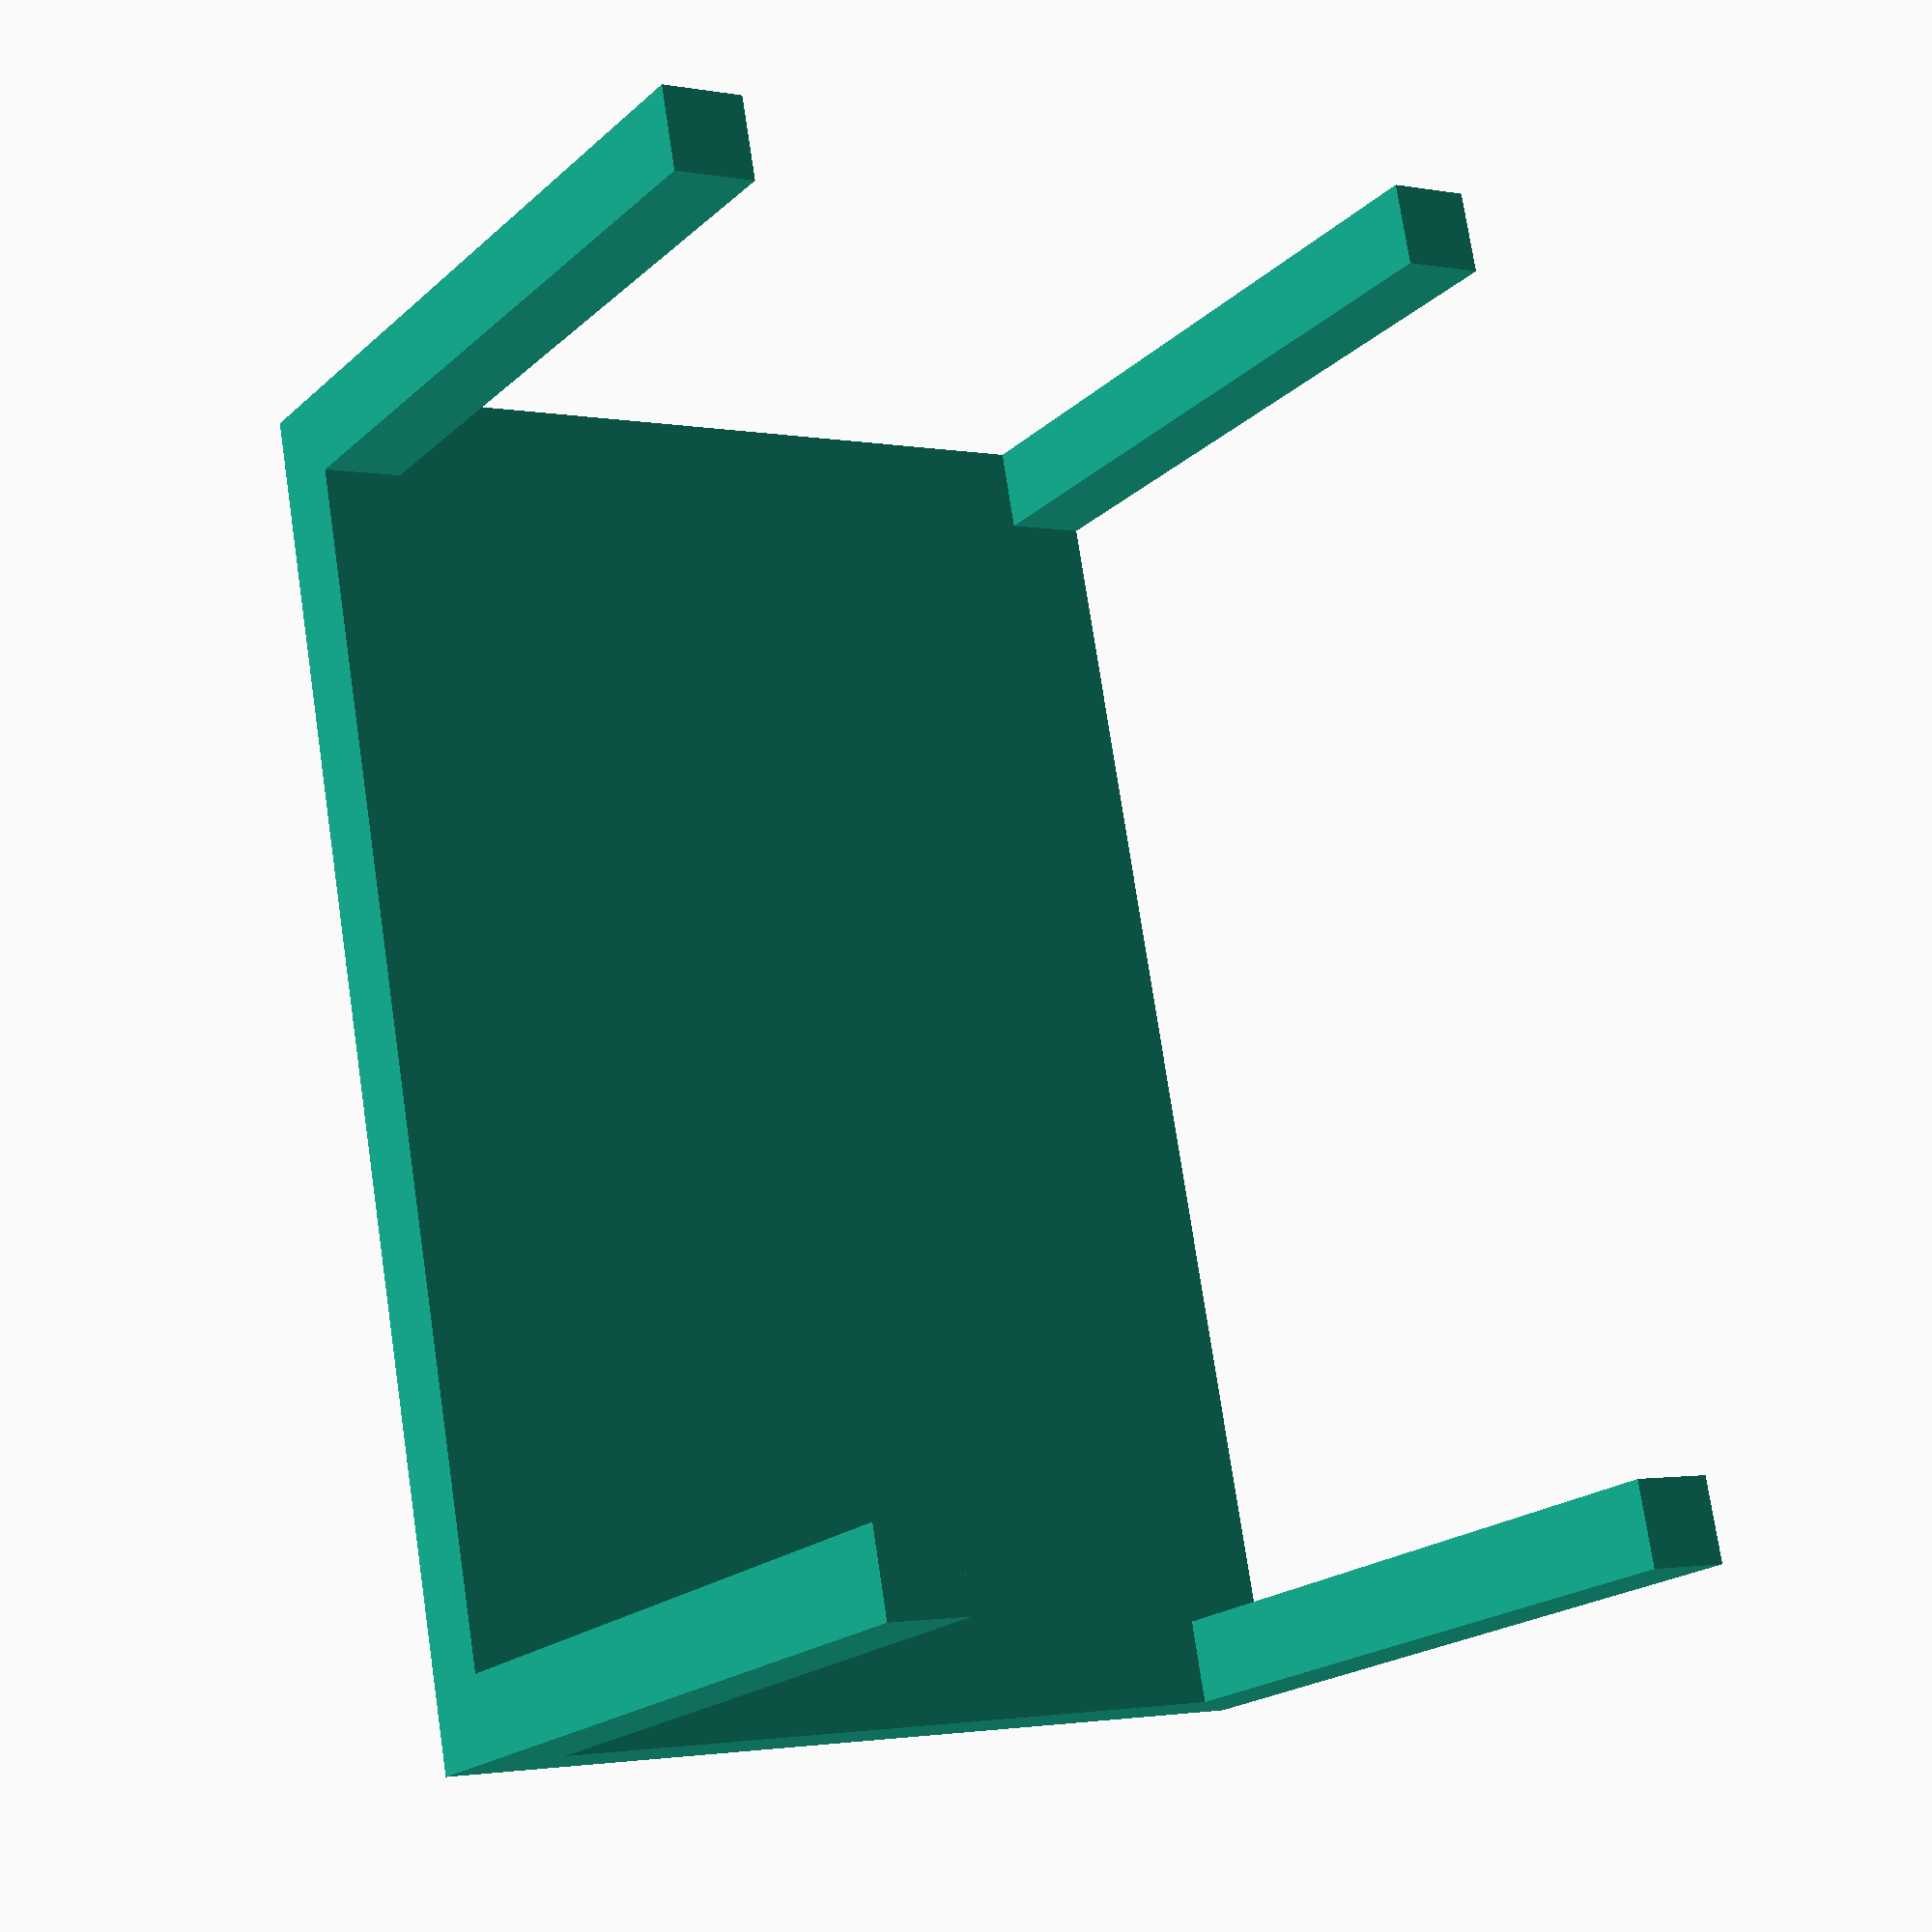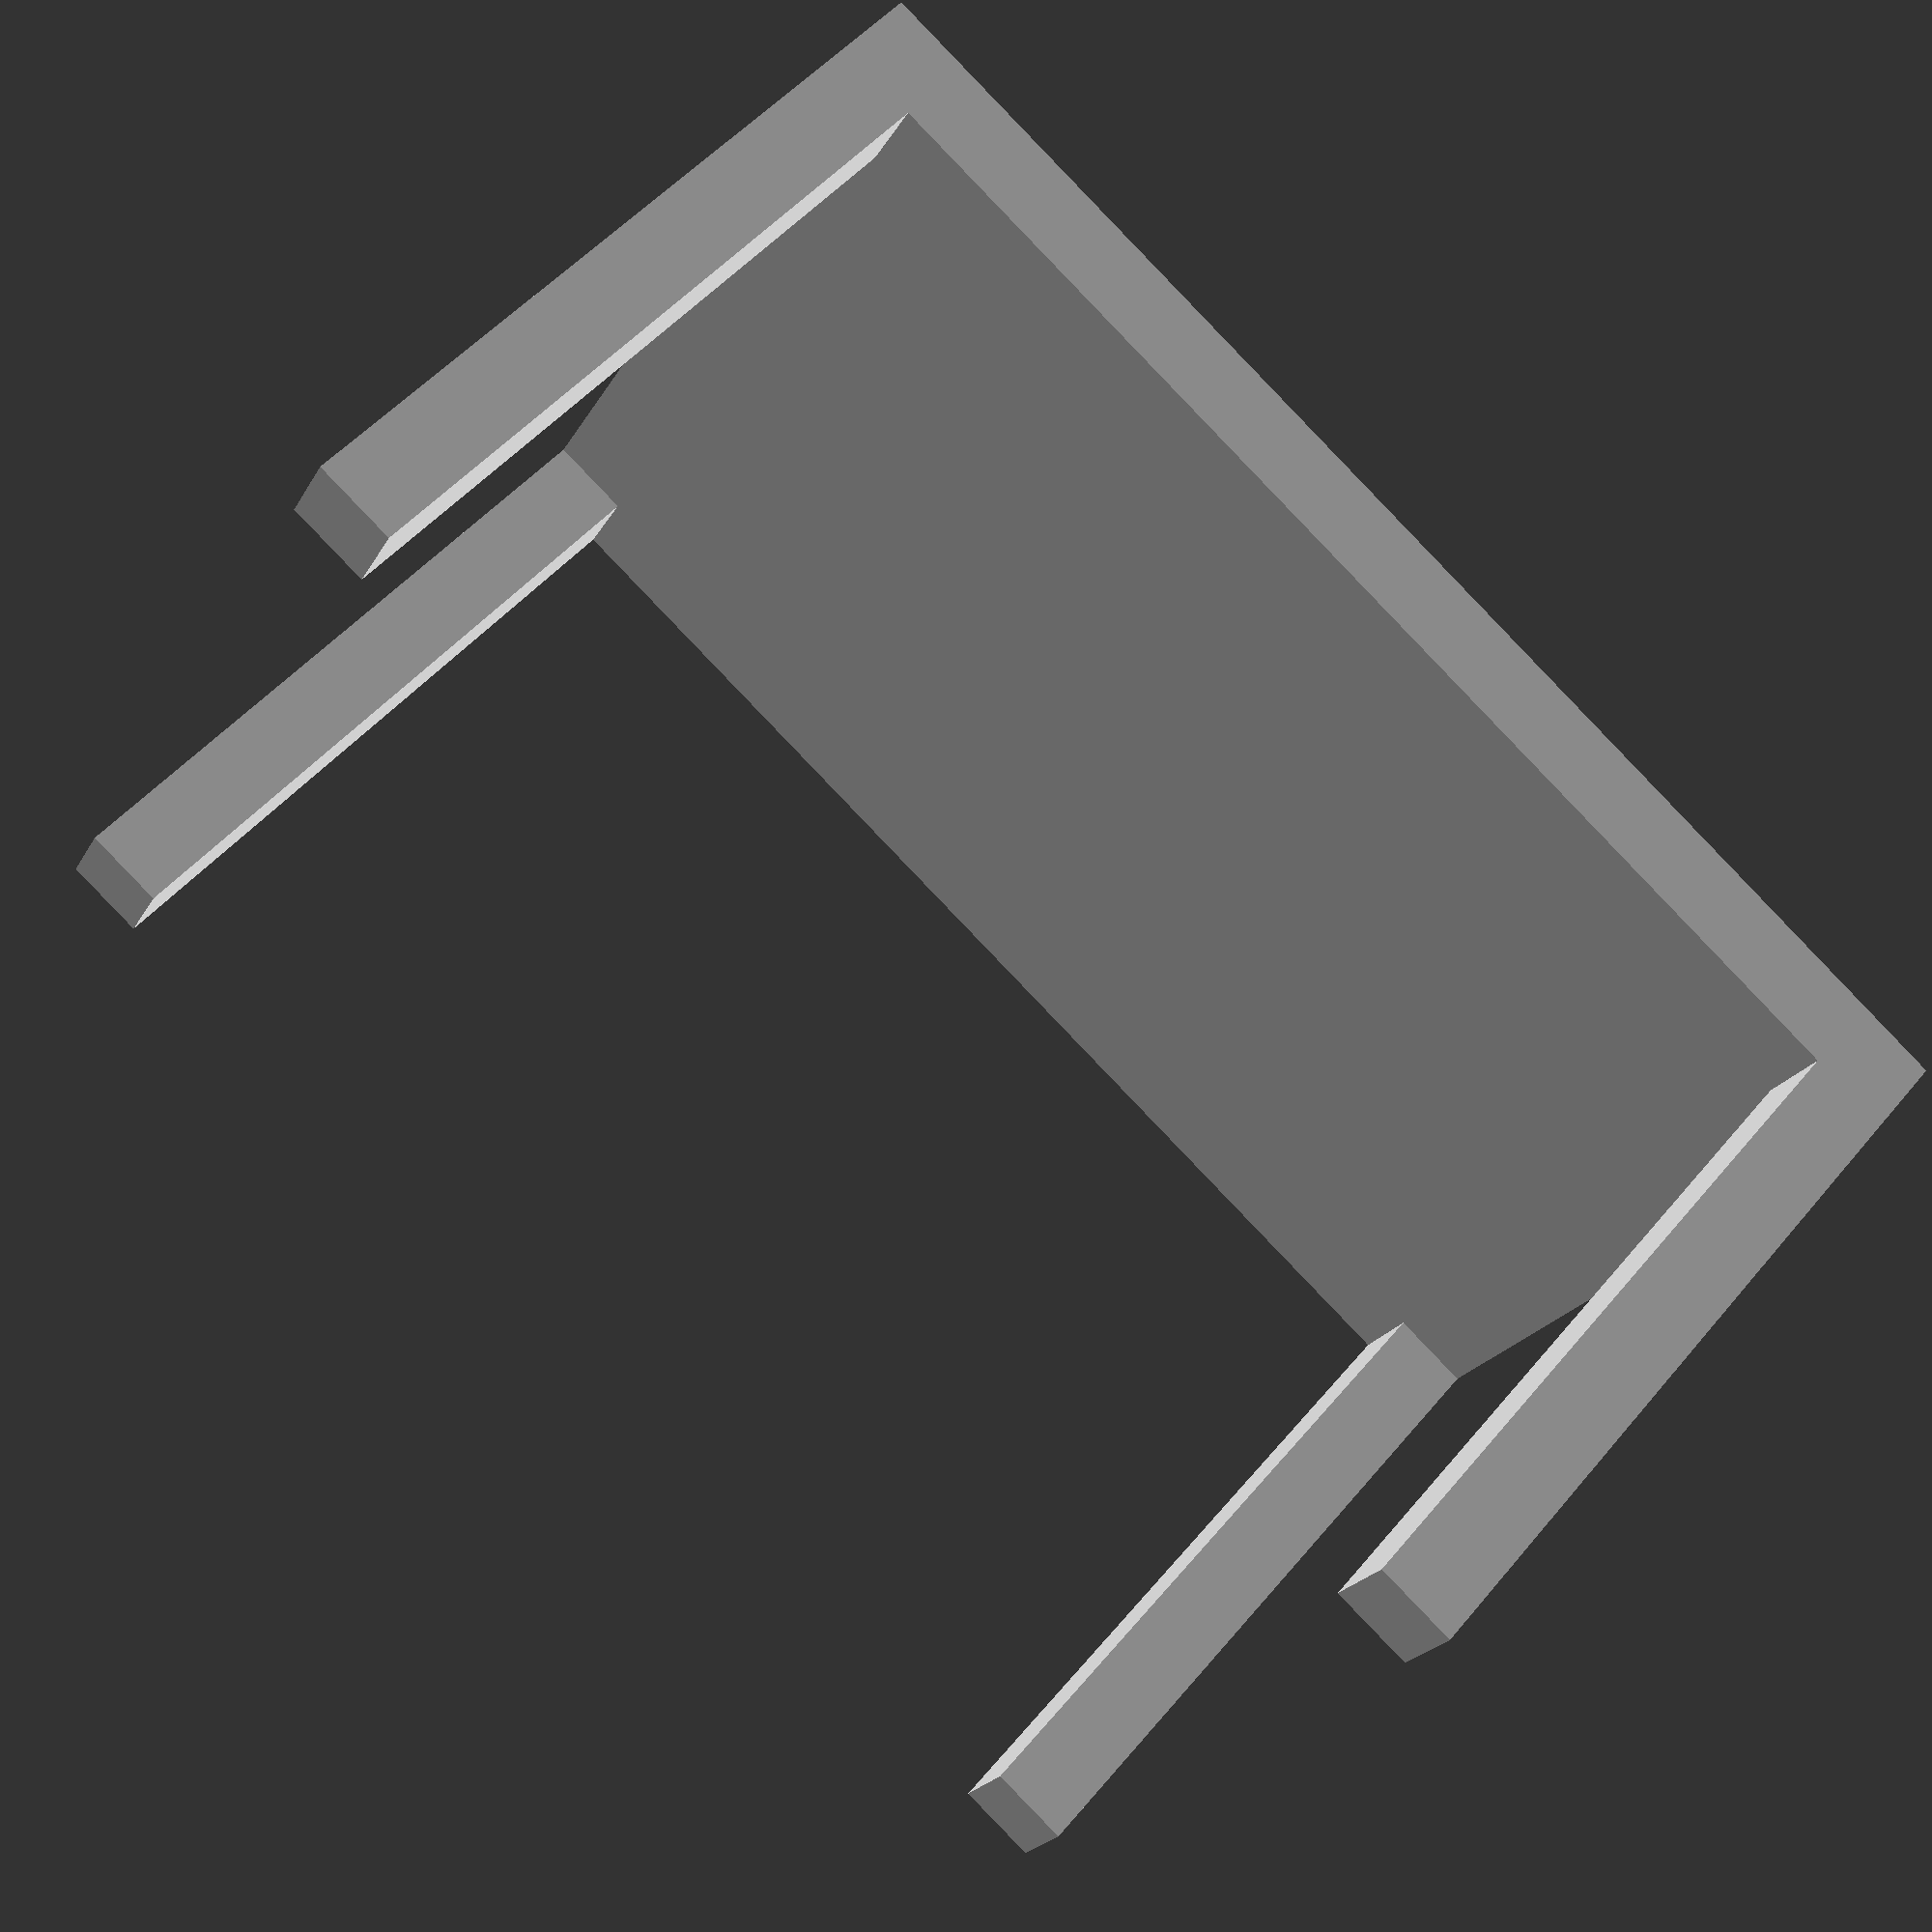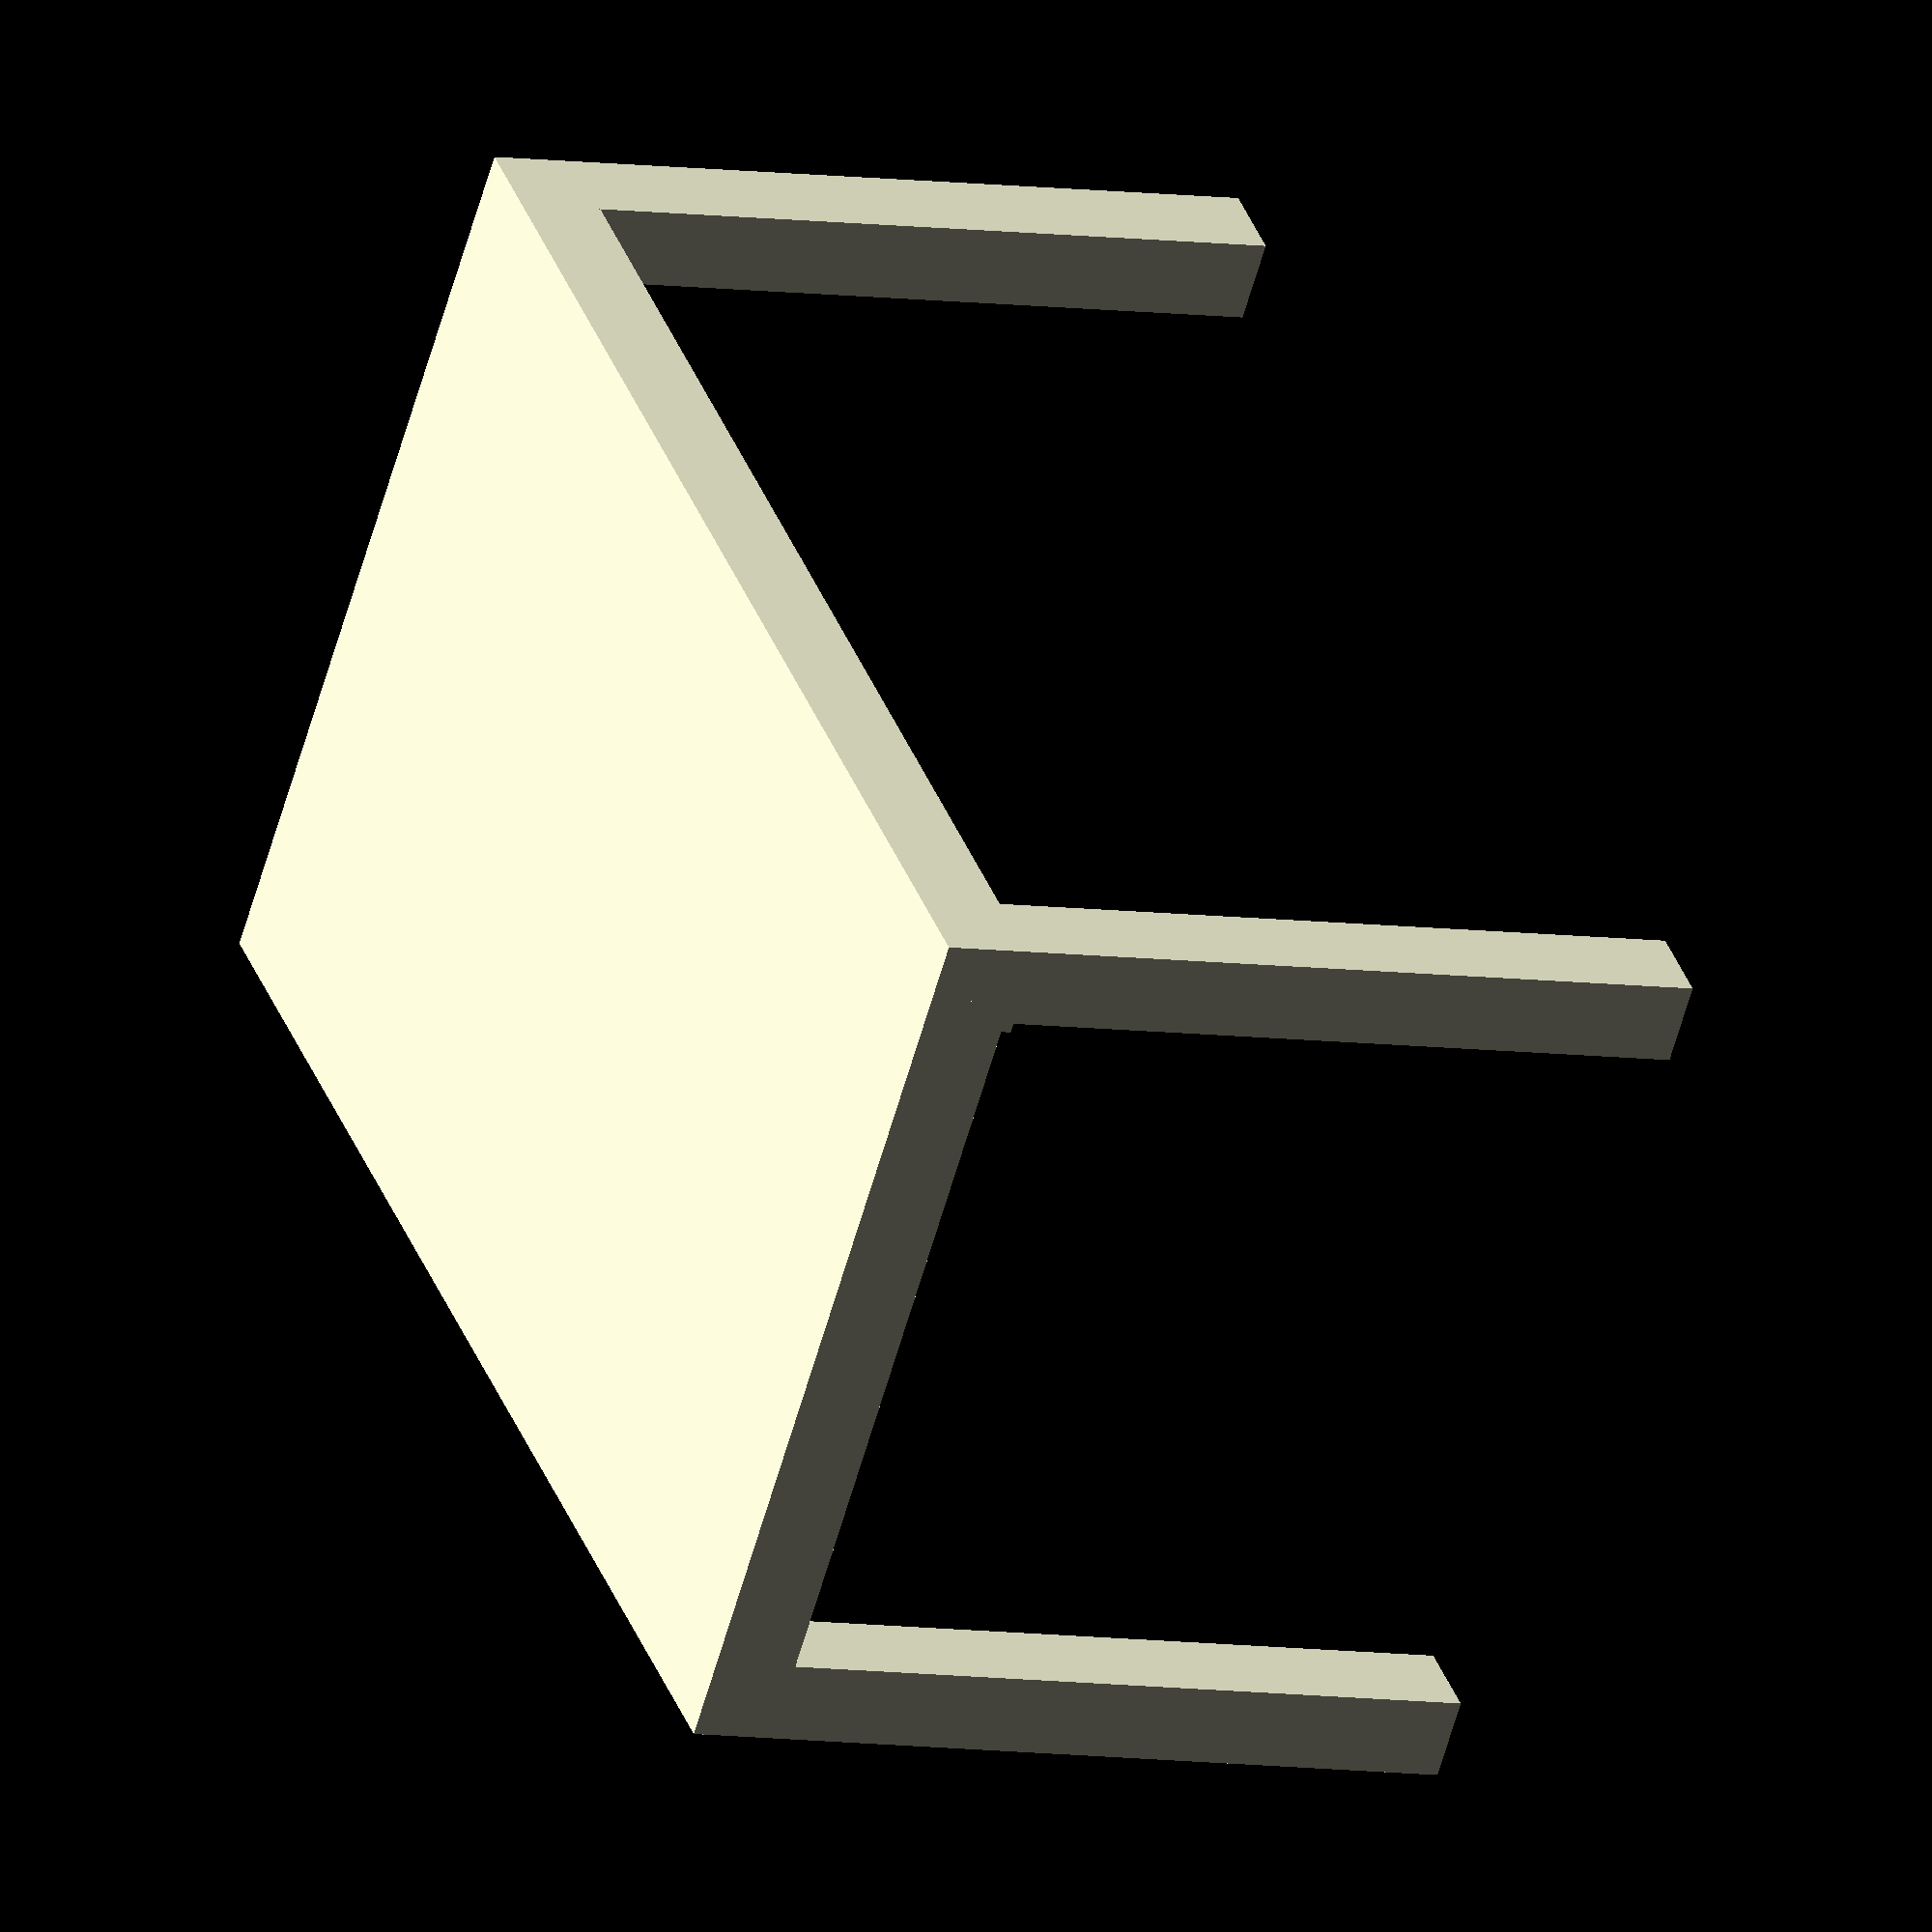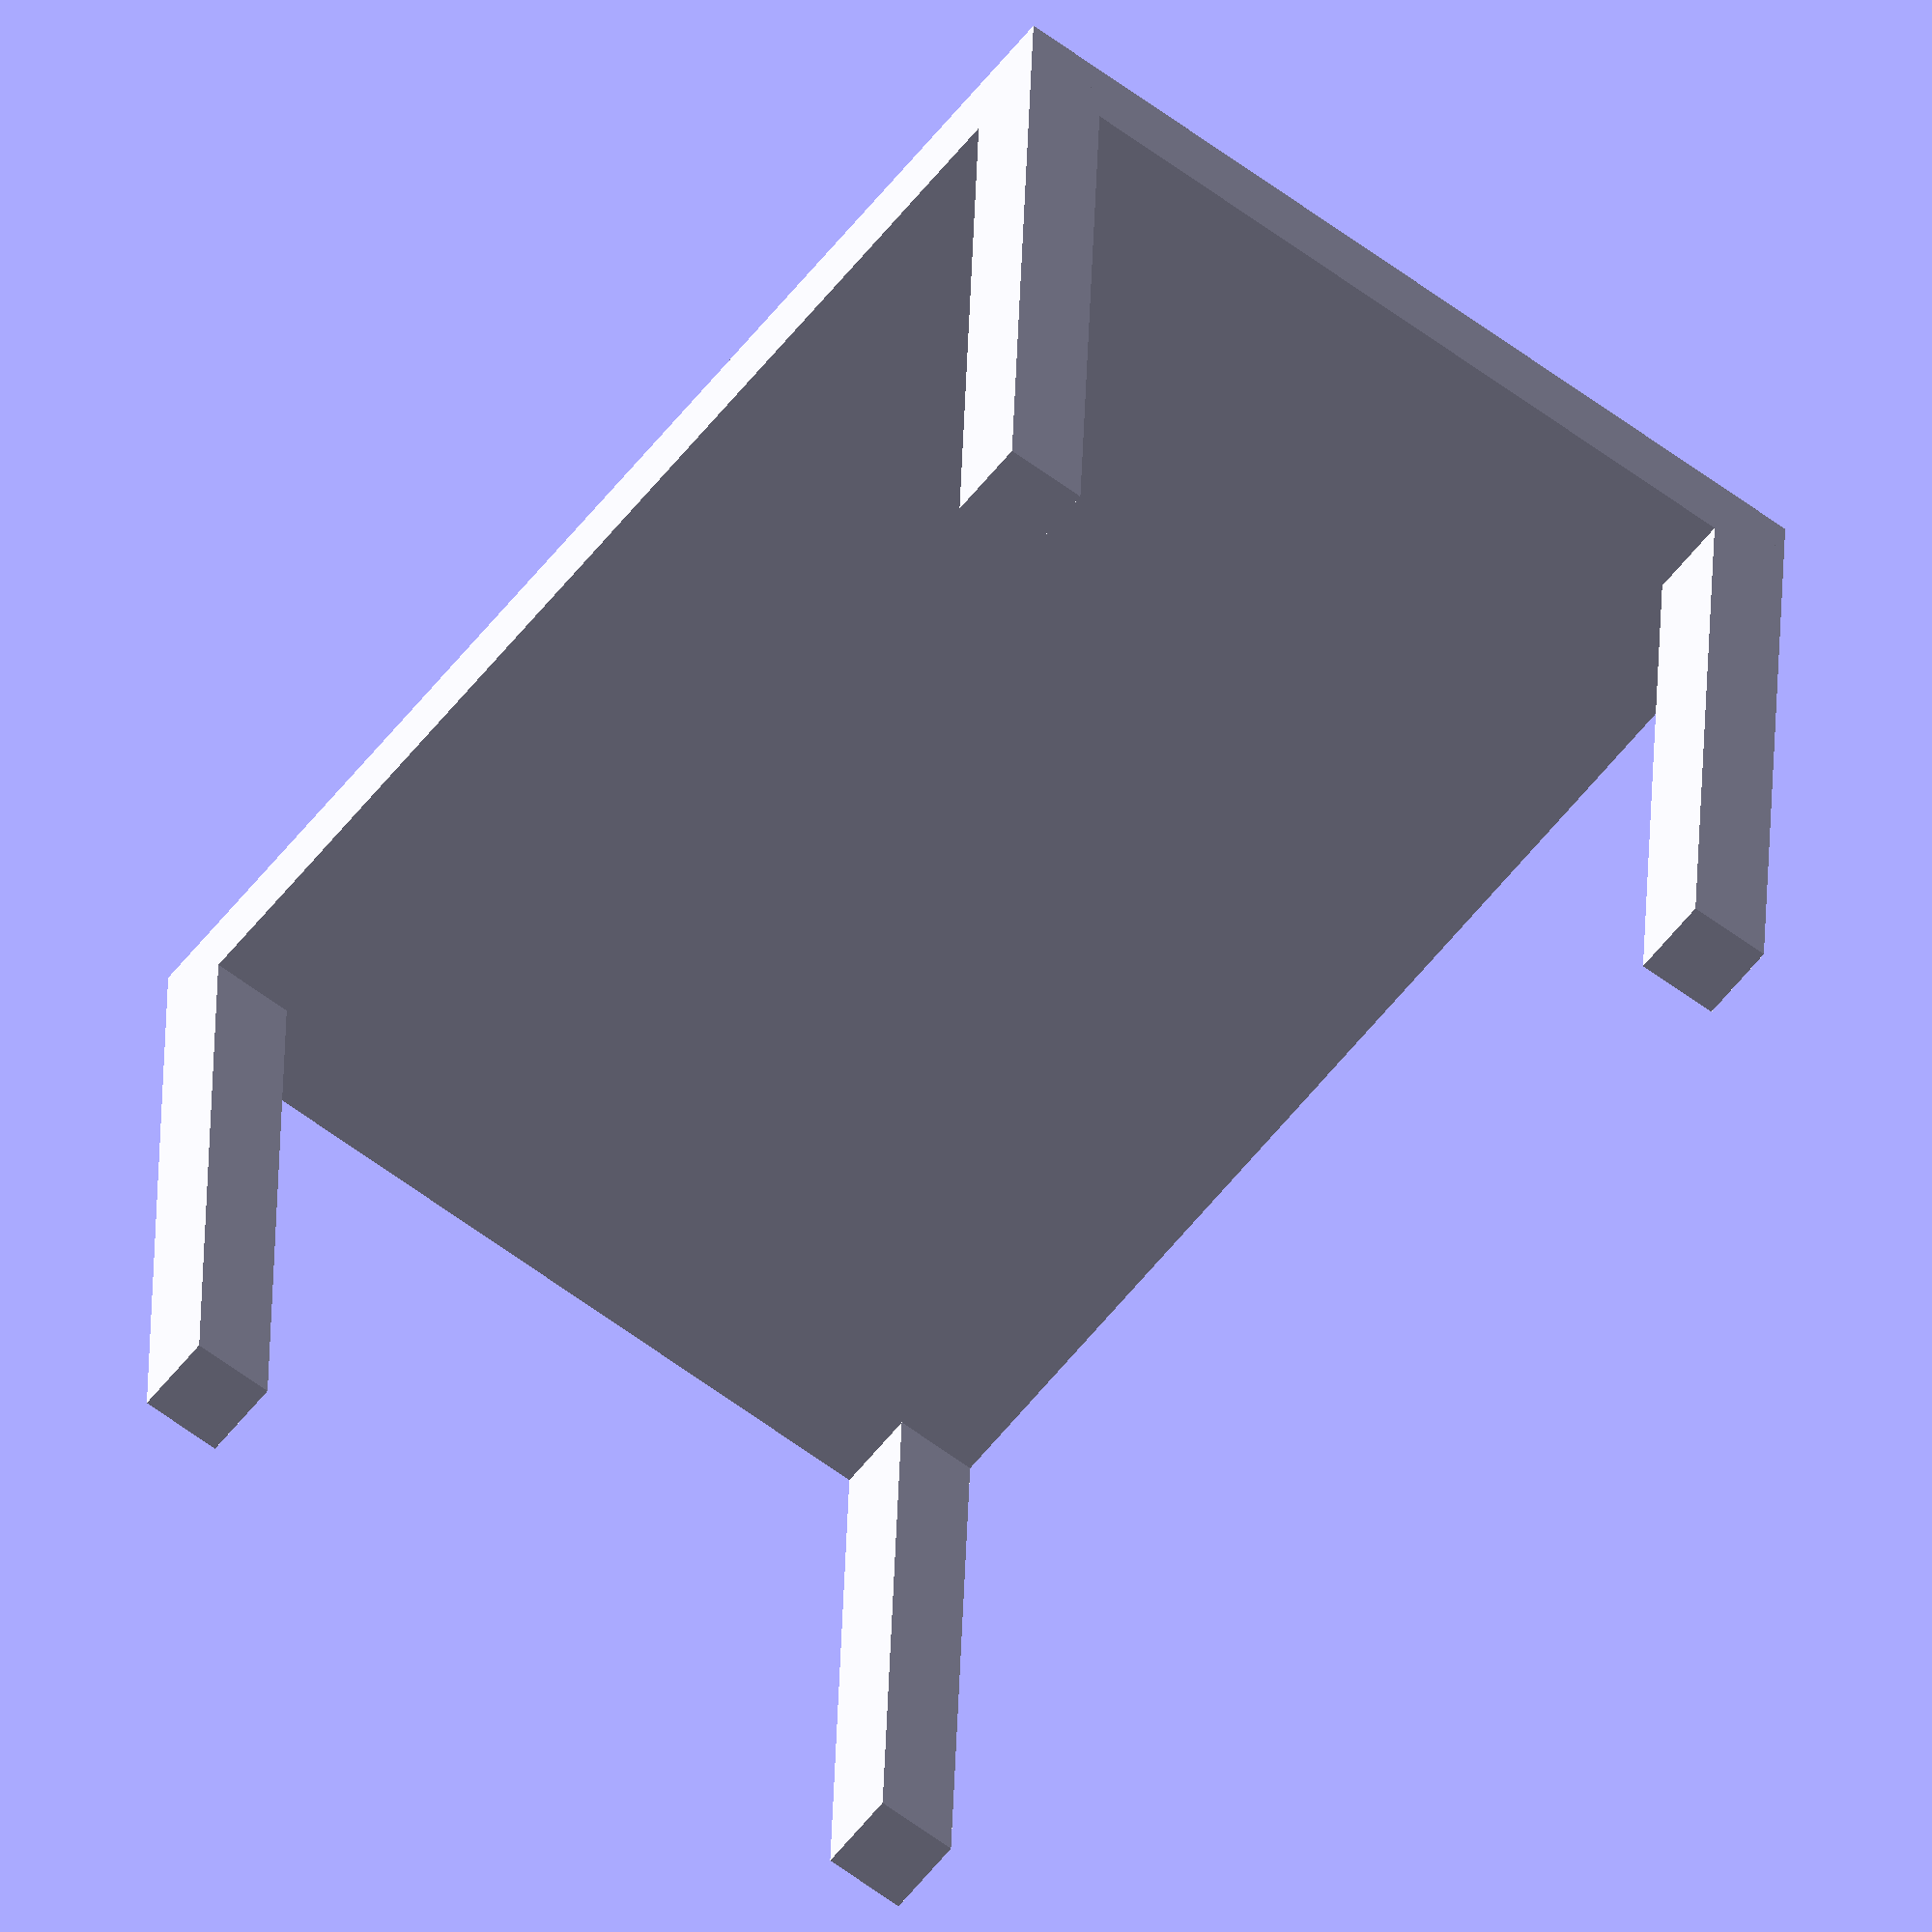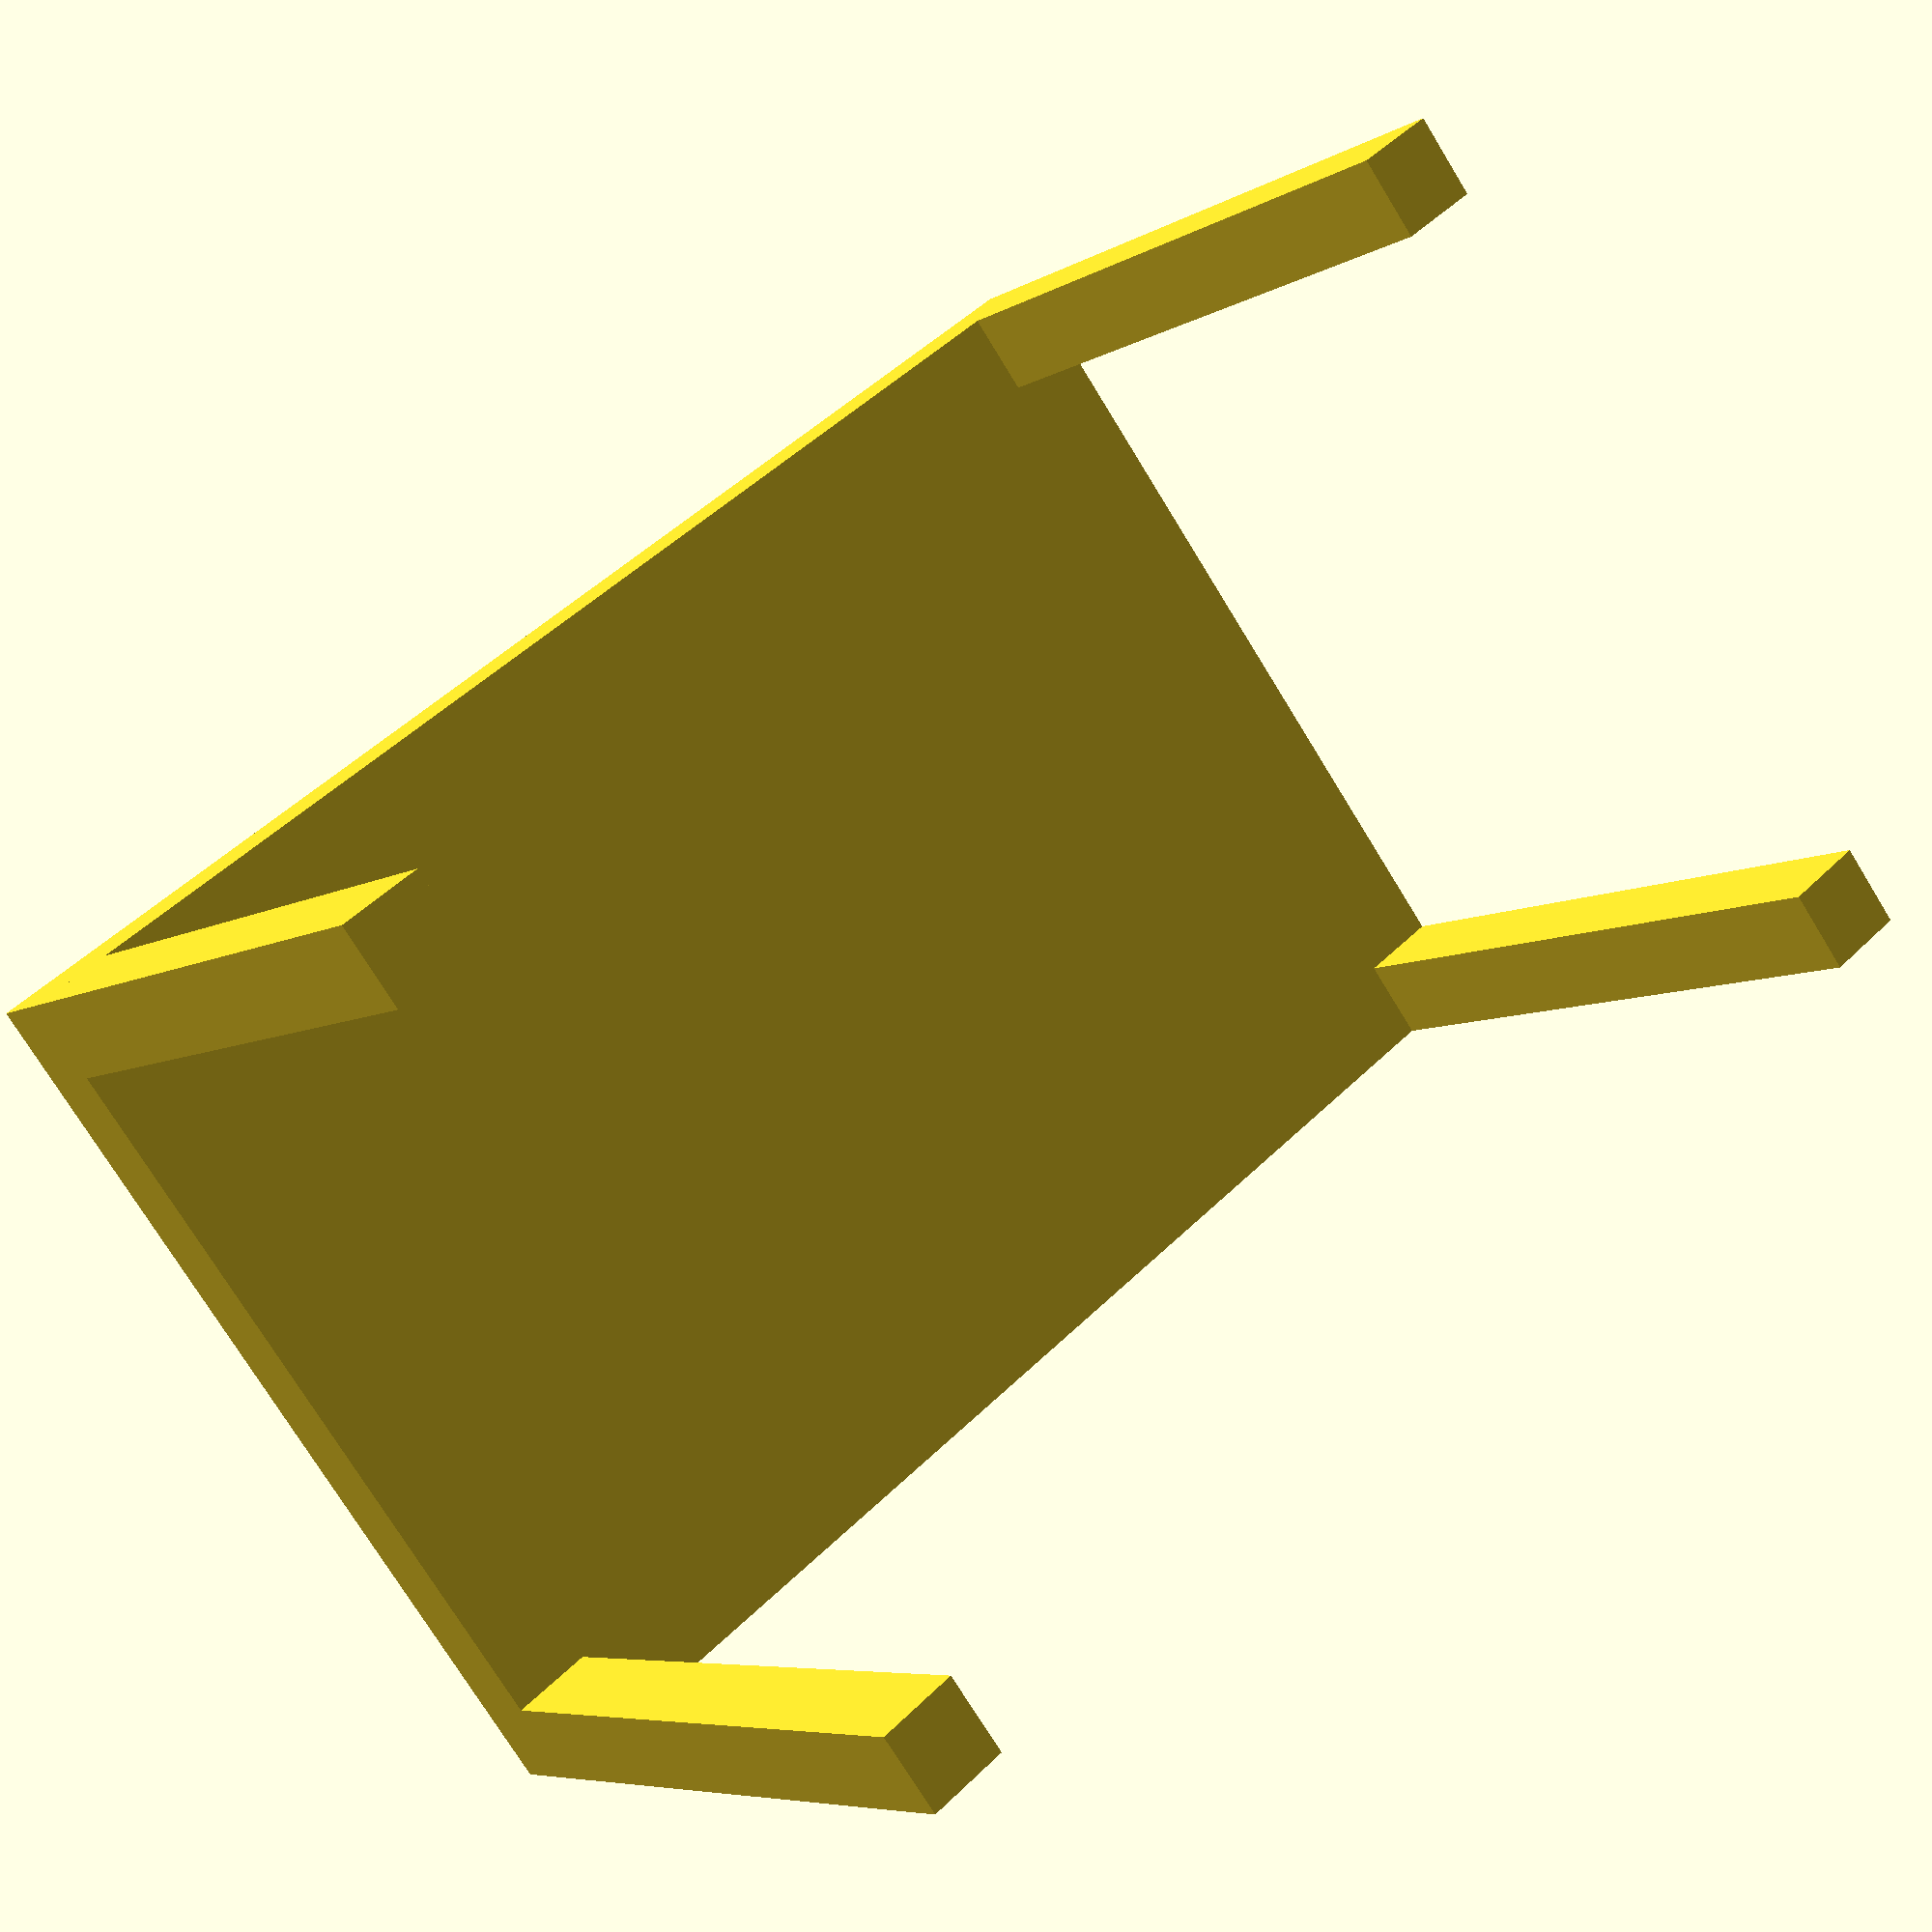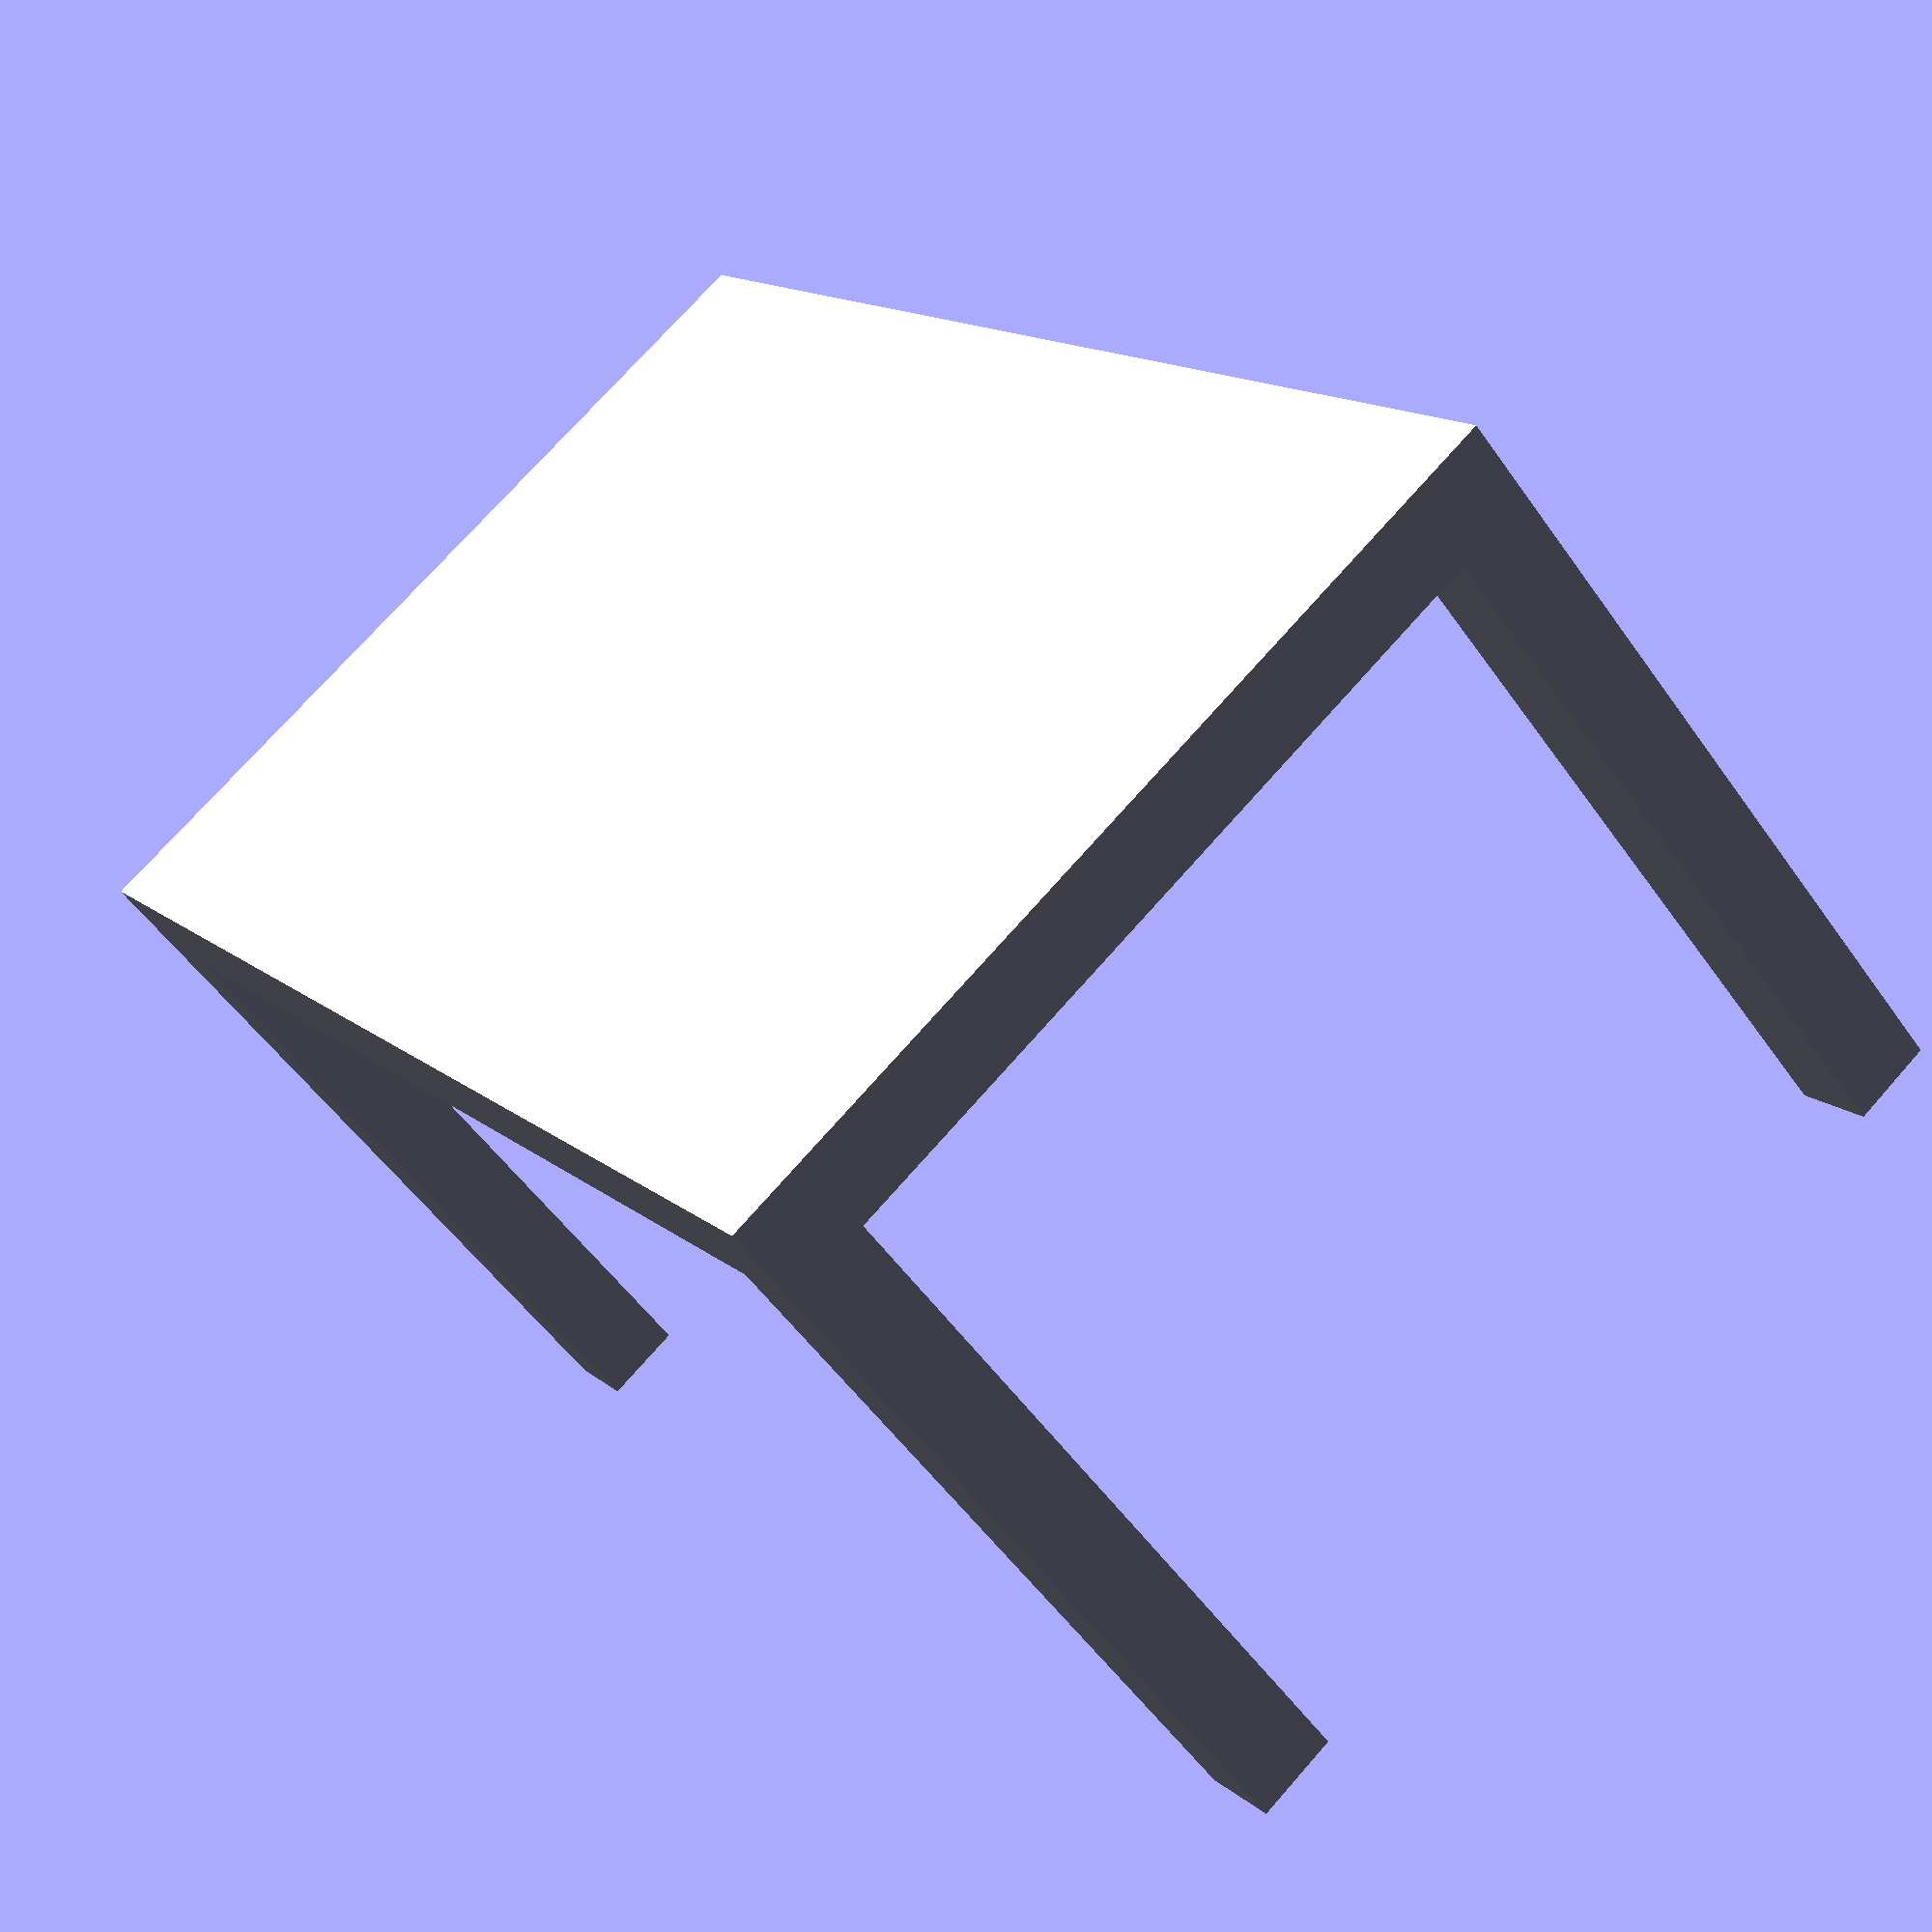
<openscad>
// 50% longer IKEA Lack table. Dimensions: length: 82.5 cm, width: 55 cm, height: 45 cm.

side_x = 825;
side_y = 550;
height = 450;
thickness = 50;

union()
{
  translate([-side_x/2, -side_y/2, height - thickness/2])
    cube([side_x, side_y, thickness]);

  translate([-side_x/2, -side_y/2, 0])
    cube([thickness, thickness, height]);

  translate([+side_x/2 - thickness, -side_y/2, 0])
    cube([thickness, thickness, height]);

  translate([+side_x/2 - thickness, +side_y/2 - thickness, 0])
    cube([thickness, thickness, height]);
  
  translate([-side_x/2, +side_y/2 - thickness, 0])
    cube([thickness, thickness, height]);
}

</openscad>
<views>
elev=200.2 azim=100.2 roll=32.6 proj=p view=solid
elev=131.0 azim=331.2 roll=322.3 proj=p view=solid
elev=6.9 azim=220.1 roll=65.3 proj=o view=solid
elev=328.7 azim=52.5 roll=181.5 proj=o view=wireframe
elev=186.6 azim=37.5 roll=30.8 proj=p view=solid
elev=53.1 azim=53.1 roll=34.2 proj=p view=solid
</views>
